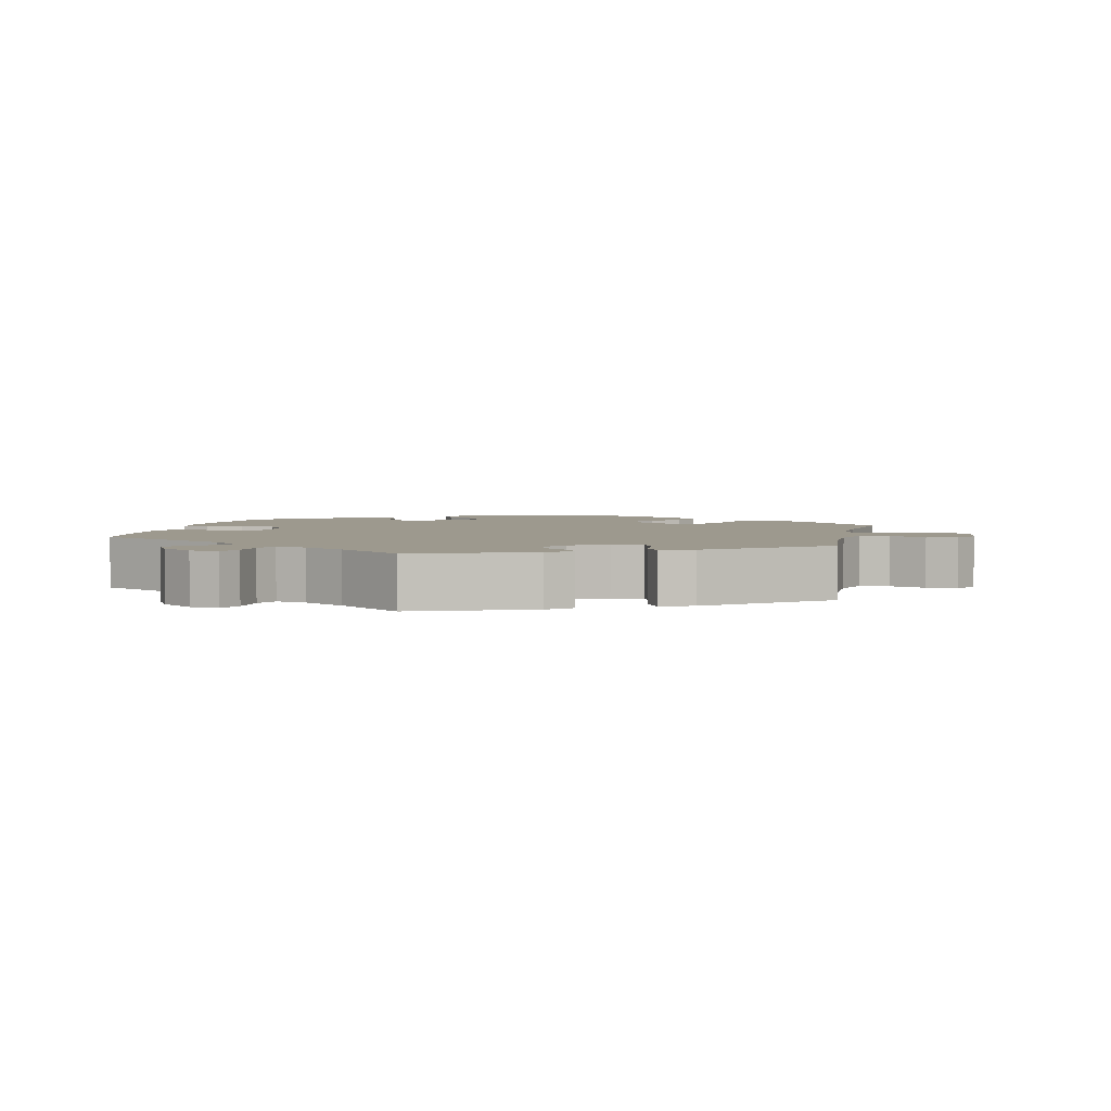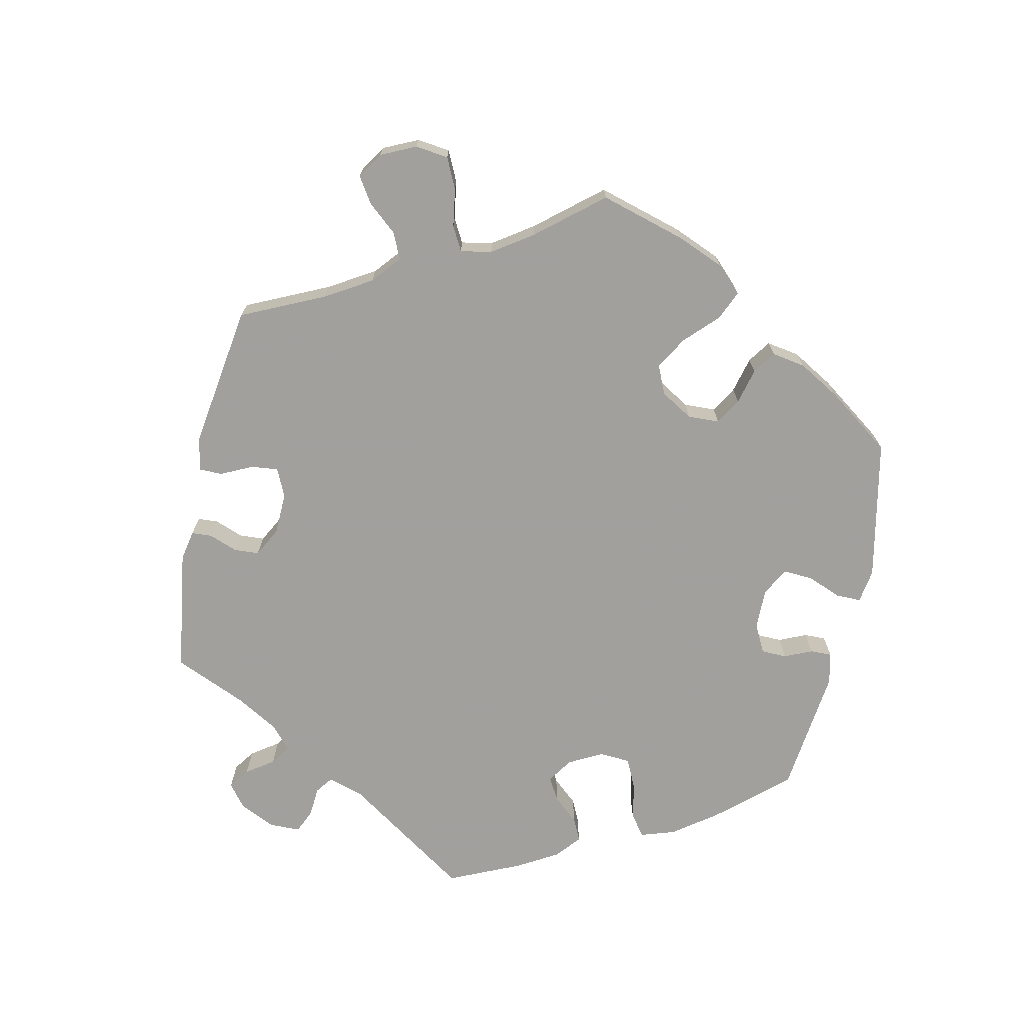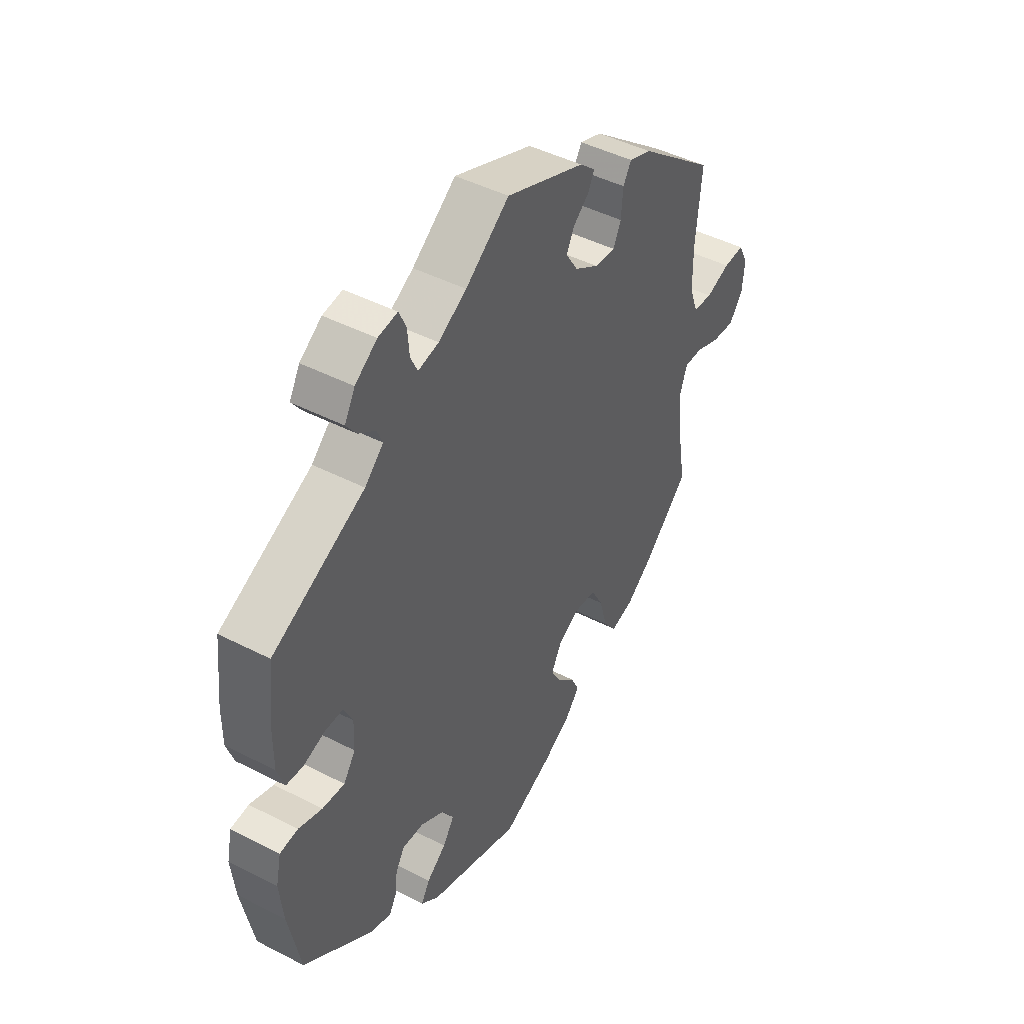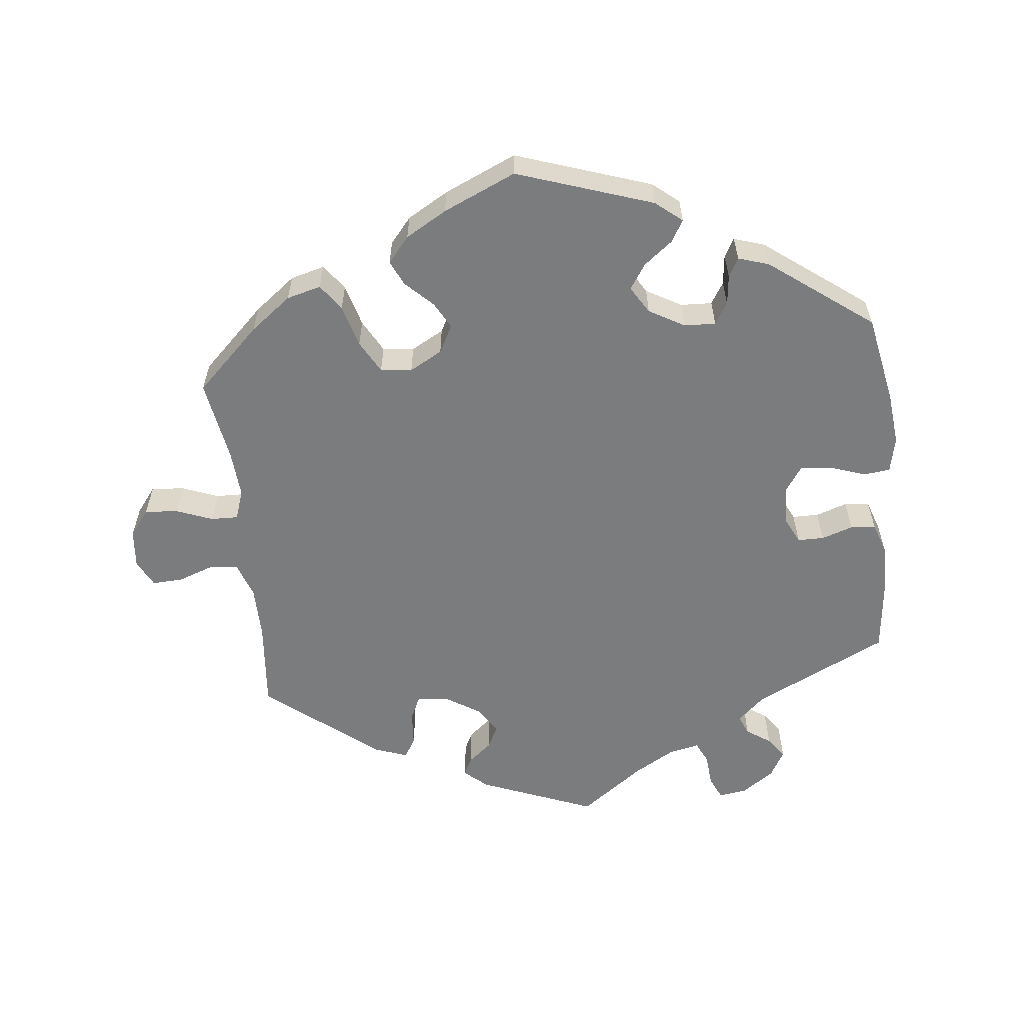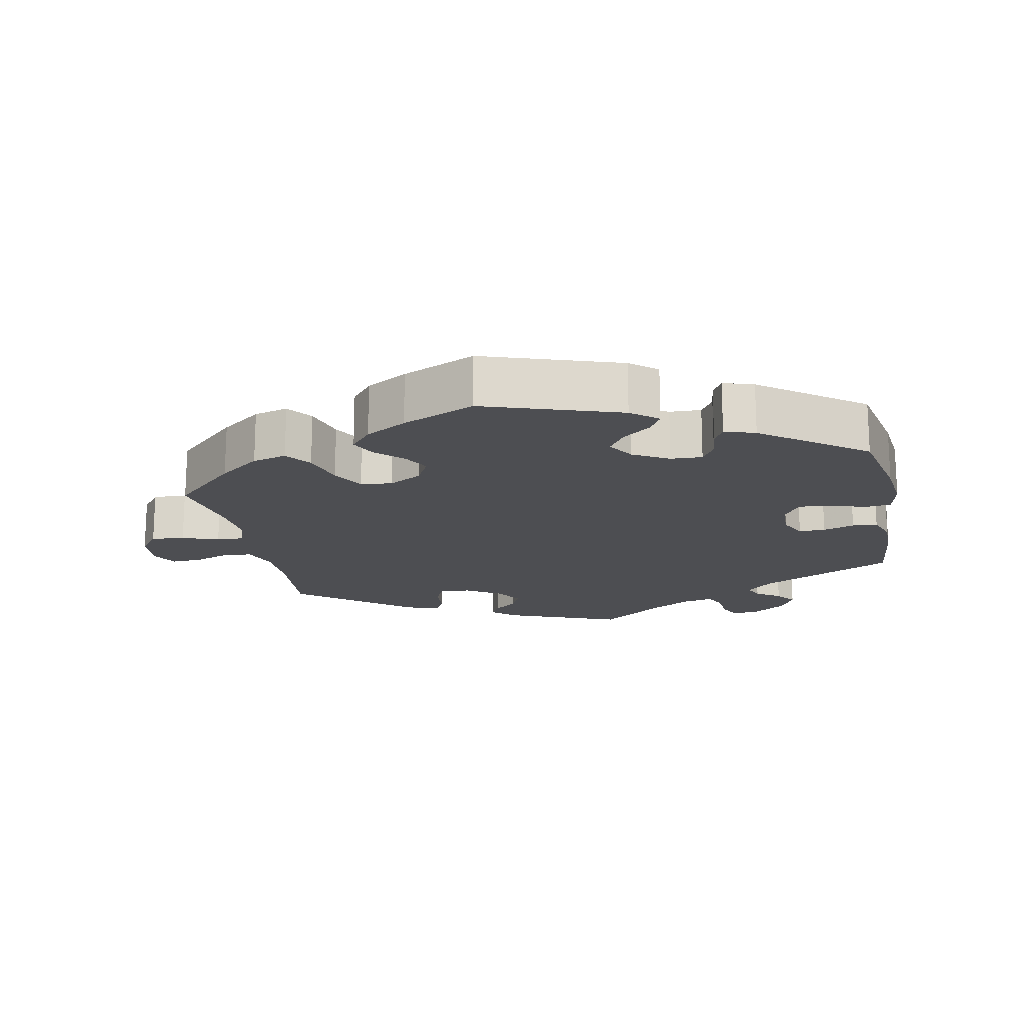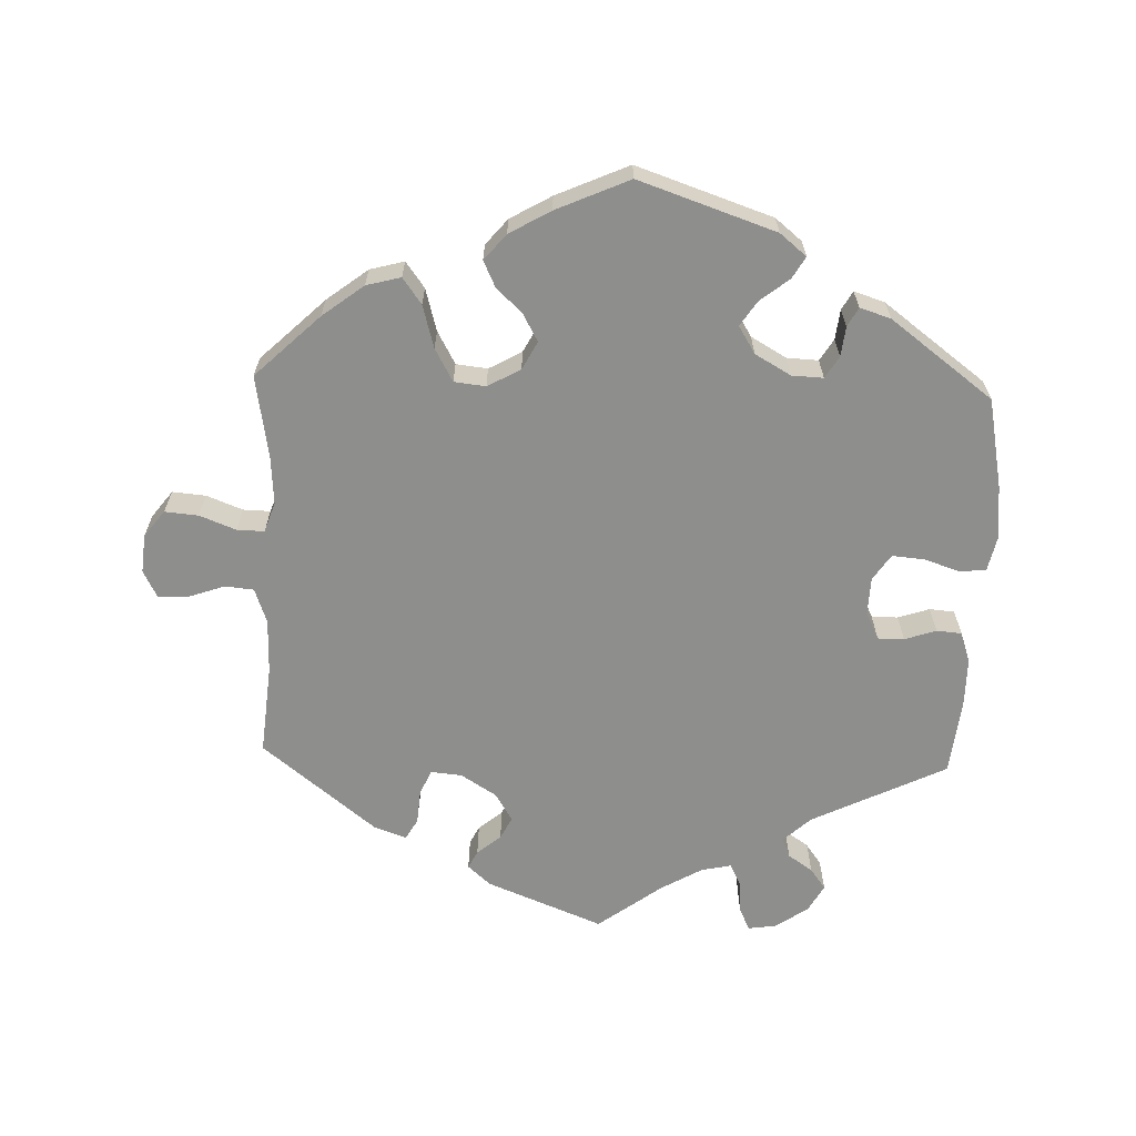
<metadata>
{"format":"obj","ext":"obj","renderer":"f3d","projection":"perspective","resolution":1024,"background":"white","views":[{"elev":3.4,"azim":12.6,"up":"+Y"},{"elev":-71.7,"azim":108.0,"up":"+Y"},{"elev":45.5,"azim":-59.3,"up":"+Z"},{"elev":-58.7,"azim":-173.8,"up":"+Y"},{"elev":-17.2,"azim":-168.5,"up":"+Y"},{"elev":-64.9,"azim":178.0,"up":"+Y"}]}
</metadata>
<code>
v -0.525 0.07 -0.161
v -0.533 0.07 -0.085
v -0.522 0.07 -0.034
v -0.484 0.07 -0.03
v -0.434 0.07 -0.047
v -0.387 0.07 -0.051
v -0.362 0.07 -0.014
v -0.36 0.07 0.04
v -0.379 0.07 0.079
v -0.417 0.07 0.079
v -0.462 0.07 0.064
v -0.498 0.07 0.067
v -0.513 0.07 0.111
v -0.513 0.07 0.177
v -0.501 0.07 0.289
v -0.308 0.07 0.383
v -0.269 0.07 0.419
v -0.281 0.07 0.447
v -0.316 0.07 0.471
v -0.338 0.07 0.501
v -0.316 0.07 0.54
v -0.27 0.07 0.572
v -0.229 0.07 0.578
v -0.214 0.07 0.545
v -0.21 0.07 0.498
v -0.195 0.07 0.467
v -0.152 0.07 0.476
v -0.093 0.07 0.51
v -0.001 0.07 0.578
v 0.165 0.07 0.512
v 0.198 0.07 0.483
v 0.185 0.07 0.457
v 0.151 0.07 0.429
v 0.135 0.07 0.397
v 0.16 0.07 0.357
v 0.211 0.07 0.325
v 0.255 0.07 0.321
v 0.271 0.07 0.356
v 0.275 0.07 0.406
v 0.292 0.07 0.435
v 0.339 0.07 0.418
v 0.501 0.07 0.289
v 0.489 0.07 0.16
v 0.49 0.07 0.083
v 0.508 0.07 0.033
v 0.549 0.07 0.029
v 0.6 0.07 0.047
v 0.644 0.07 0.049
v 0.664 0.07 0.01
v 0.659 0.07 -0.045
v 0.63 0.07 -0.083
v 0.582 0.07 -0.079
v 0.53 0.07 -0.059
v 0.491 0.07 -0.058
v 0.476 0.07 -0.101
v 0.481 0.07 -0.17
v 0.501 0.07 -0.288
v 0.409 0.07 -0.376
v 0.35 0.07 -0.421
v 0.301 0.07 -0.434
v 0.274 0.07 -0.397
v 0.257 0.07 -0.336
v 0.231 0.07 -0.289
v 0.186 0.07 -0.284
v 0.139 0.07 -0.31
v 0.118 0.07 -0.35
v 0.139 0.07 -0.388
v 0.177 0.07 -0.425
v 0.194 0.07 -0.461
v 0.163 0.07 -0.498
v 0.104 0.07 -0.532
v 0 0.07 -0.578
v -0.195 0.07 -0.512
v -0.233 0.07 -0.481
v -0.215 0.07 -0.45
v -0.174 0.07 -0.418
v -0.15 0.07 -0.382
v -0.174 0.07 -0.343
v -0.225 0.07 -0.314
v -0.27 0.07 -0.312
v -0.289 0.07 -0.343
v -0.294 0.07 -0.386
v -0.309 0.07 -0.413
v -0.353 0.07 -0.399
v -0.5 0.07 -0.289
v -0.525 0 -0.161
v -0.533 0 -0.085
v -0.522 0 -0.034
v -0.484 0 -0.03
v -0.434 0 -0.047
v -0.387 0 -0.051
v -0.362 0 -0.014
v -0.36 0 0.04
v -0.379 0 0.079
v -0.417 0 0.079
v -0.462 0 0.064
v -0.498 0 0.067
v -0.513 0 0.111
v -0.513 0 0.177
v -0.501 0 0.289
v -0.308 0 0.383
v -0.269 0 0.419
v -0.281 0 0.447
v -0.316 0 0.471
v -0.338 0 0.501
v -0.316 0 0.54
v -0.27 0 0.572
v -0.229 0 0.578
v -0.214 0 0.545
v -0.21 0 0.498
v -0.195 0 0.467
v -0.152 0 0.476
v -0.093 0 0.51
v -0.001 0 0.578
v 0.165 0 0.512
v 0.198 0 0.483
v 0.185 0 0.457
v 0.151 0 0.429
v 0.135 0 0.397
v 0.16 0 0.357
v 0.211 0 0.325
v 0.255 0 0.321
v 0.271 0 0.356
v 0.275 0 0.406
v 0.292 0 0.435
v 0.339 0 0.418
v 0.501 0 0.289
v 0.489 0 0.16
v 0.49 0 0.083
v 0.508 0 0.033
v 0.549 0 0.029
v 0.6 0 0.047
v 0.644 0 0.049
v 0.664 0 0.01
v 0.659 0 -0.045
v 0.63 0 -0.083
v 0.582 0 -0.079
v 0.53 0 -0.059
v 0.491 0 -0.058
v 0.476 0 -0.101
v 0.481 0 -0.17
v 0.501 0 -0.288
v 0.409 0 -0.376
v 0.35 0 -0.421
v 0.301 0 -0.434
v 0.274 0 -0.397
v 0.257 0 -0.336
v 0.231 0 -0.289
v 0.186 0 -0.284
v 0.139 0 -0.31
v 0.118 0 -0.35
v 0.139 0 -0.388
v 0.177 0 -0.425
v 0.194 0 -0.461
v 0.163 0 -0.498
v 0.104 0 -0.532
v 0 0 -0.578
v -0.195 0 -0.512
v -0.233 0 -0.481
v -0.215 0 -0.45
v -0.174 0 -0.418
v -0.15 0 -0.382
v -0.174 0 -0.343
v -0.225 0 -0.314
v -0.27 0 -0.312
v -0.289 0 -0.343
v -0.294 0 -0.386
v -0.309 0 -0.413
v -0.353 0 -0.399
v -0.5 0 -0.289
f 81 82 83 84
f 80 81 84 85
f 79 80 85 1
f 73 74 75 76
f 73 76 77
f 72 73 77
f 71 72 77 78
f 67 68 69 70
f 66 67 70 71
f 59 60 61 62
f 59 62 63
f 56 57 58 59
f 55 56 59 63
f 54 55 63 64
f 50 51 52 53
f 50 53 54
f 49 50 54
f 46 47 48 49
f 45 46 49 54
f 44 45 54 64
f 40 41 42 43
f 38 39 40 43
f 37 38 43 44
f 36 37 44 64
f 30 31 32 33
f 28 29 30 33
f 27 28 33 34
f 26 27 34 35
f 22 23 24 25
f 22 25 26
f 21 22 26
f 18 19 20 21
f 17 18 21 26
f 16 17 26 35
f 10 11 12 13
f 9 10 13 14
f 2 3 4 5
f 79 1 2 5
f 78 79 5 6
f 66 71 78 6
f 35 36 64 65
f 9 14 15 16
f 8 9 16 35
f 7 8 35 65
f 6 7 65 66
f 169 168 167 166
f 170 169 166 165
f 86 170 165 164
f 161 160 159 158
f 162 161 158
f 162 158 157
f 163 162 157 156
f 155 154 153 152
f 156 155 152 151
f 147 146 145 144
f 148 147 144
f 144 143 142 141
f 148 144 141 140
f 149 148 140 139
f 138 137 136 135
f 139 138 135
f 139 135 134
f 134 133 132 131
f 139 134 131 130
f 149 139 130 129
f 128 127 126 125
f 128 125 124 123
f 129 128 123 122
f 149 129 122 121
f 118 117 116 115
f 118 115 114 113
f 119 118 113 112
f 120 119 112 111
f 110 109 108 107
f 111 110 107
f 111 107 106
f 106 105 104 103
f 111 106 103 102
f 120 111 102 101
f 98 97 96 95
f 99 98 95 94
f 90 89 88 87
f 90 87 86 164
f 91 90 164 163
f 91 163 156 151
f 150 149 121 120
f 101 100 99 94
f 120 101 94 93
f 150 120 93 92
f 151 150 92 91
f 1 86 87 2
f 2 87 88 3
f 3 88 89 4
f 4 89 90 5
f 5 90 91 6
f 6 91 92 7
f 7 92 93 8
f 8 93 94 9
f 9 94 95 10
f 10 95 96 11
f 11 96 97 12
f 12 97 98 13
f 13 98 99 14
f 14 99 100 15
f 15 100 101 16
f 16 101 102 17
f 17 102 103 18
f 18 103 104 19
f 19 104 105 20
f 20 105 106 21
f 21 106 107 22
f 22 107 108 23
f 23 108 109 24
f 24 109 110 25
f 25 110 111 26
f 26 111 112 27
f 27 112 113 28
f 28 113 114 29
f 29 114 115 30
f 30 115 116 31
f 31 116 117 32
f 32 117 118 33
f 33 118 119 34
f 34 119 120 35
f 35 120 121 36
f 36 121 122 37
f 37 122 123 38
f 38 123 124 39
f 39 124 125 40
f 40 125 126 41
f 41 126 127 42
f 42 127 128 43
f 43 128 129 44
f 44 129 130 45
f 45 130 131 46
f 46 131 132 47
f 47 132 133 48
f 48 133 134 49
f 49 134 135 50
f 50 135 136 51
f 51 136 137 52
f 52 137 138 53
f 53 138 139 54
f 54 139 140 55
f 55 140 141 56
f 56 141 142 57
f 57 142 143 58
f 58 143 144 59
f 59 144 145 60
f 60 145 146 61
f 61 146 147 62
f 62 147 148 63
f 63 148 149 64
f 64 149 150 65
f 65 150 151 66
f 66 151 152 67
f 67 152 153 68
f 68 153 154 69
f 69 154 155 70
f 70 155 156 71
f 71 156 157 72
f 72 157 158 73
f 73 158 159 74
f 74 159 160 75
f 75 160 161 76
f 76 161 162 77
f 77 162 163 78
f 78 163 164 79
f 79 164 165 80
f 80 165 166 81
f 81 166 167 82
f 82 167 168 83
f 83 168 169 84
f 84 169 170 85
f 85 170 86 1

</code>
